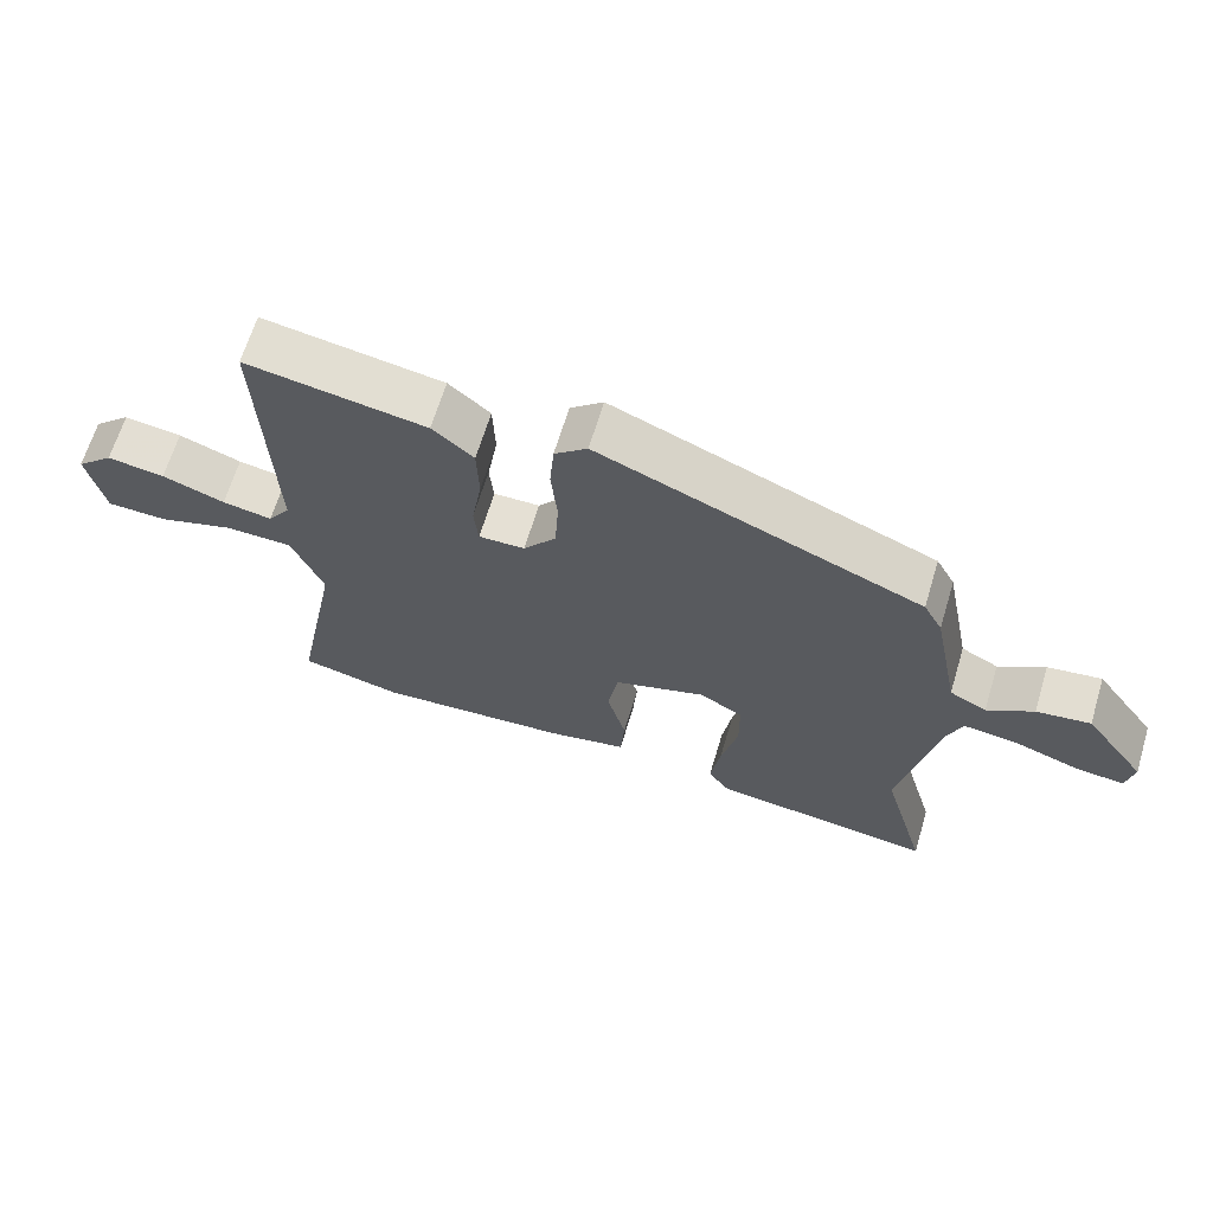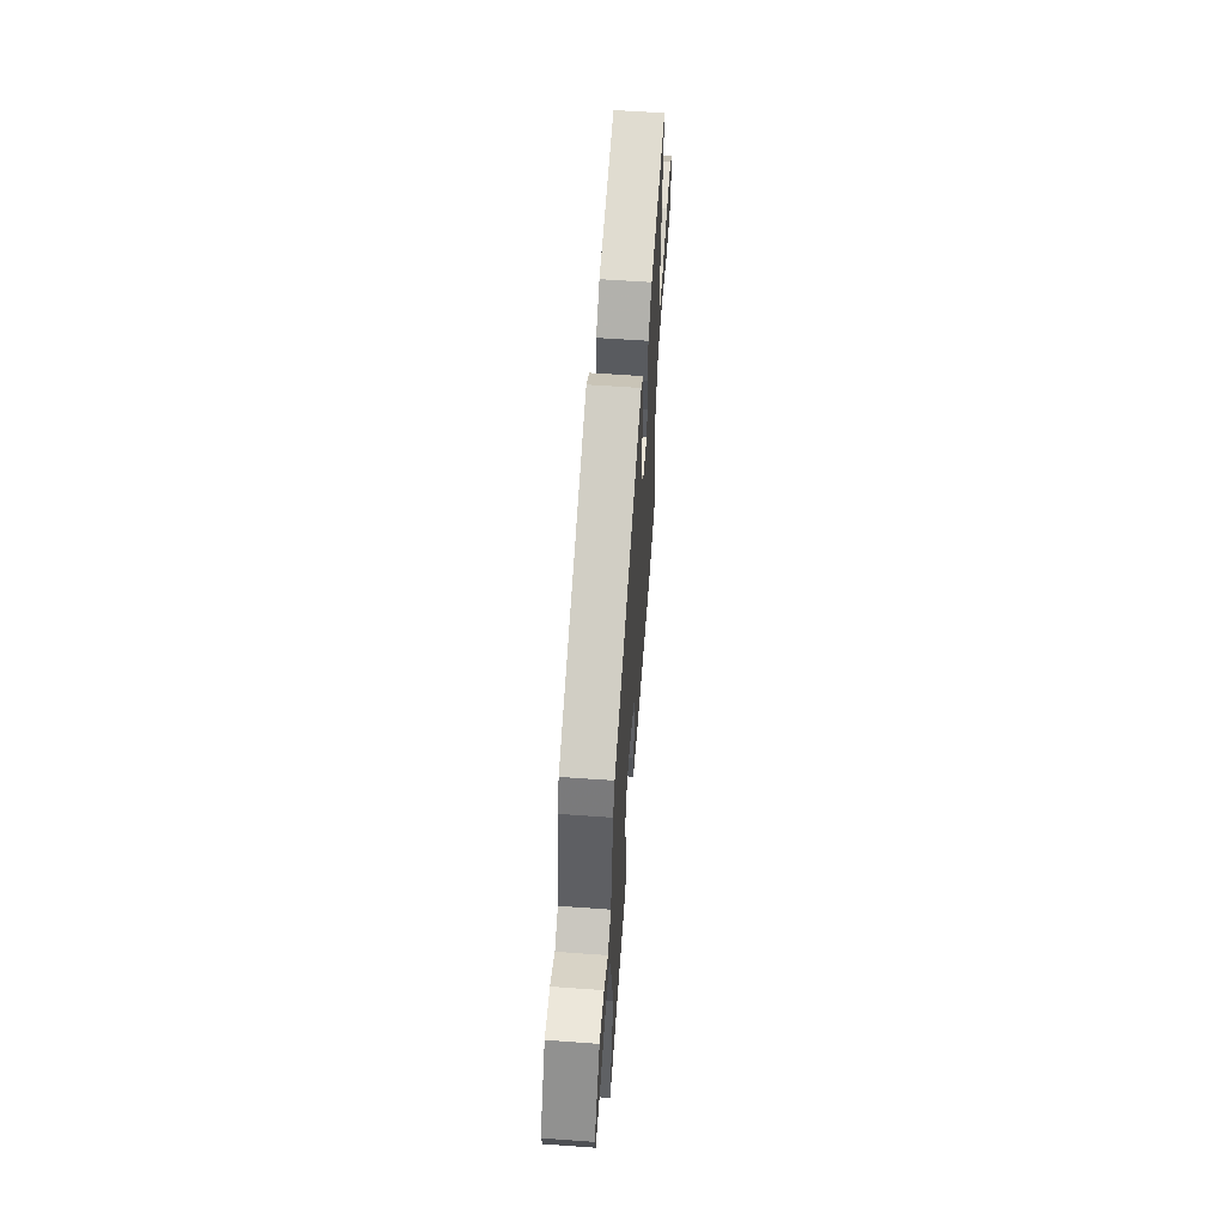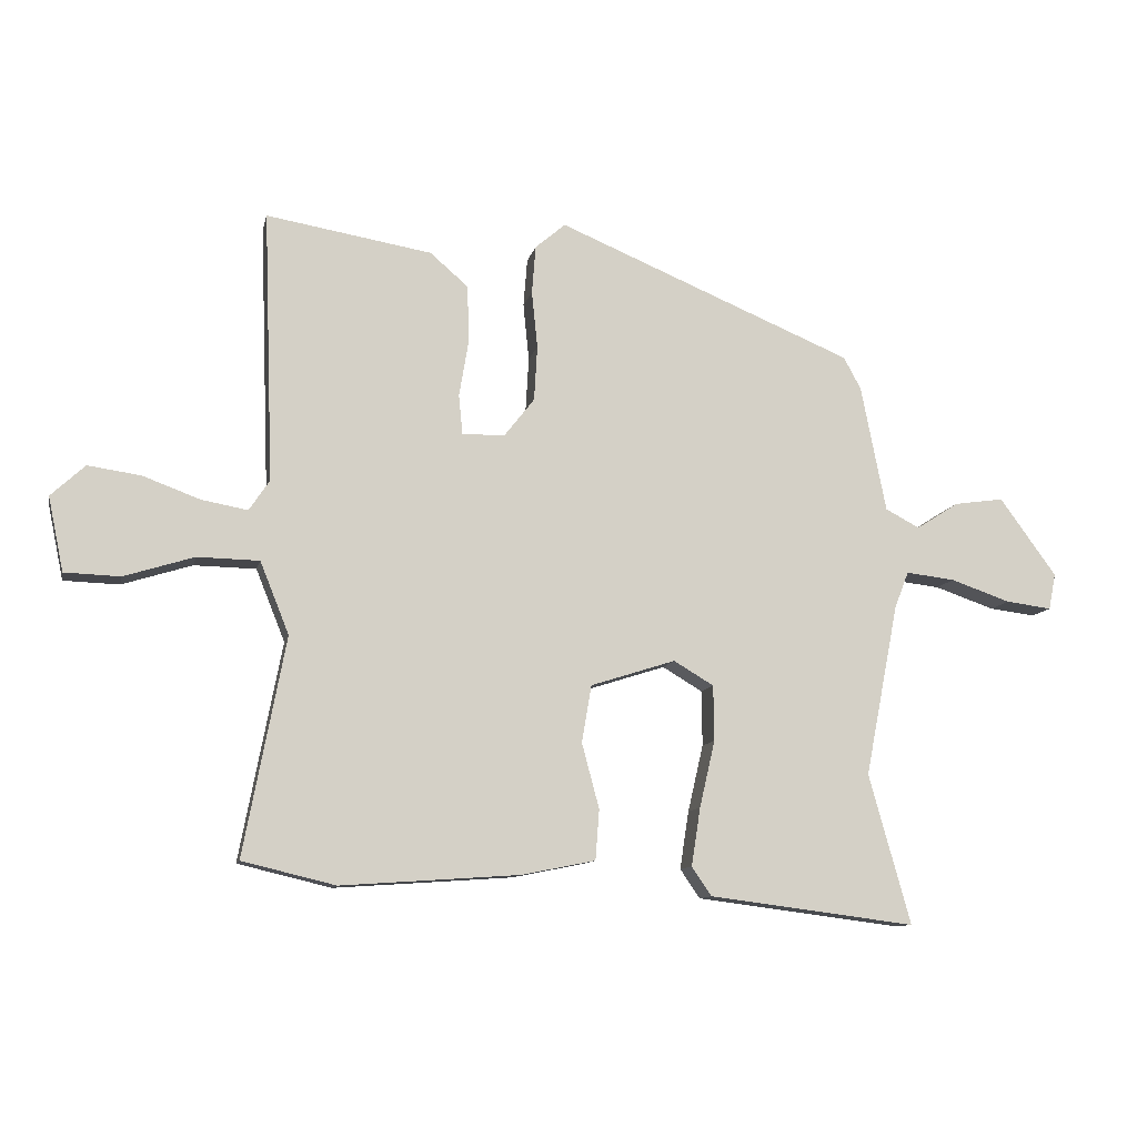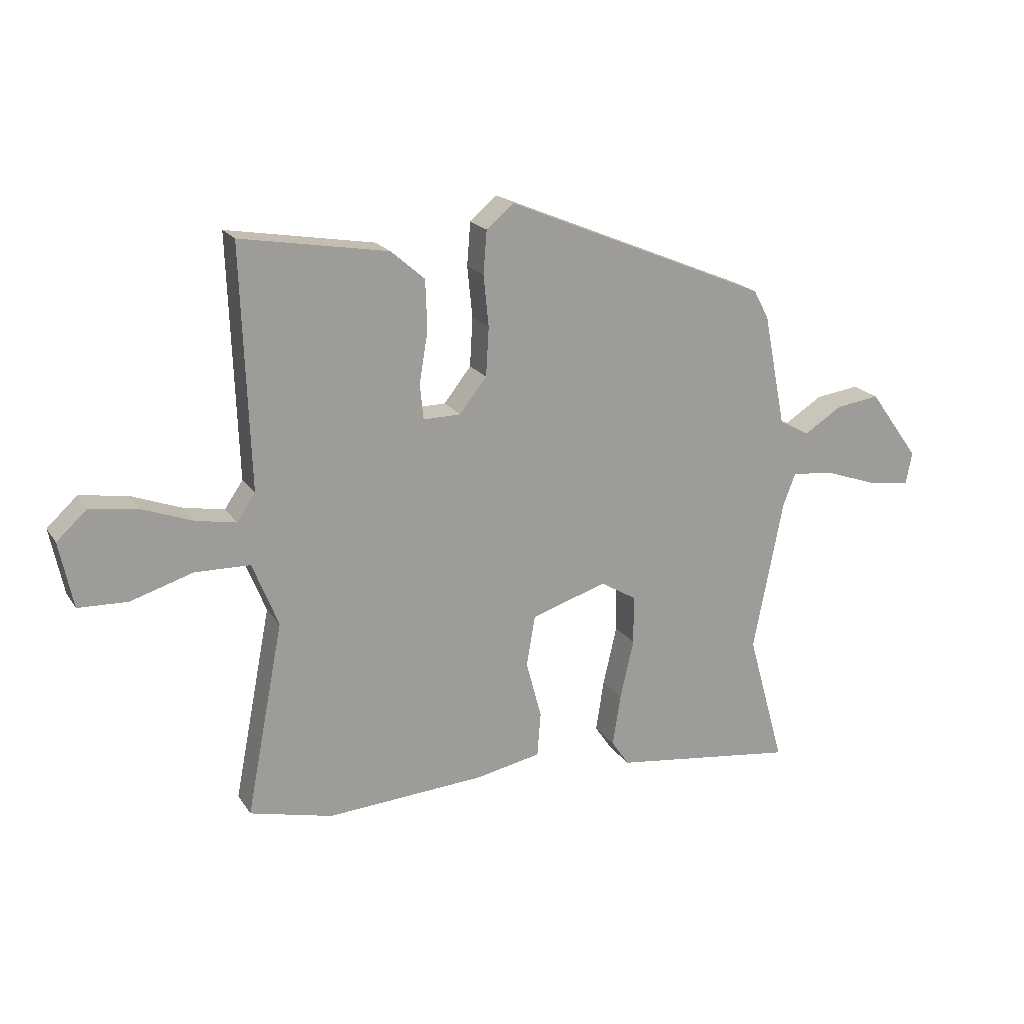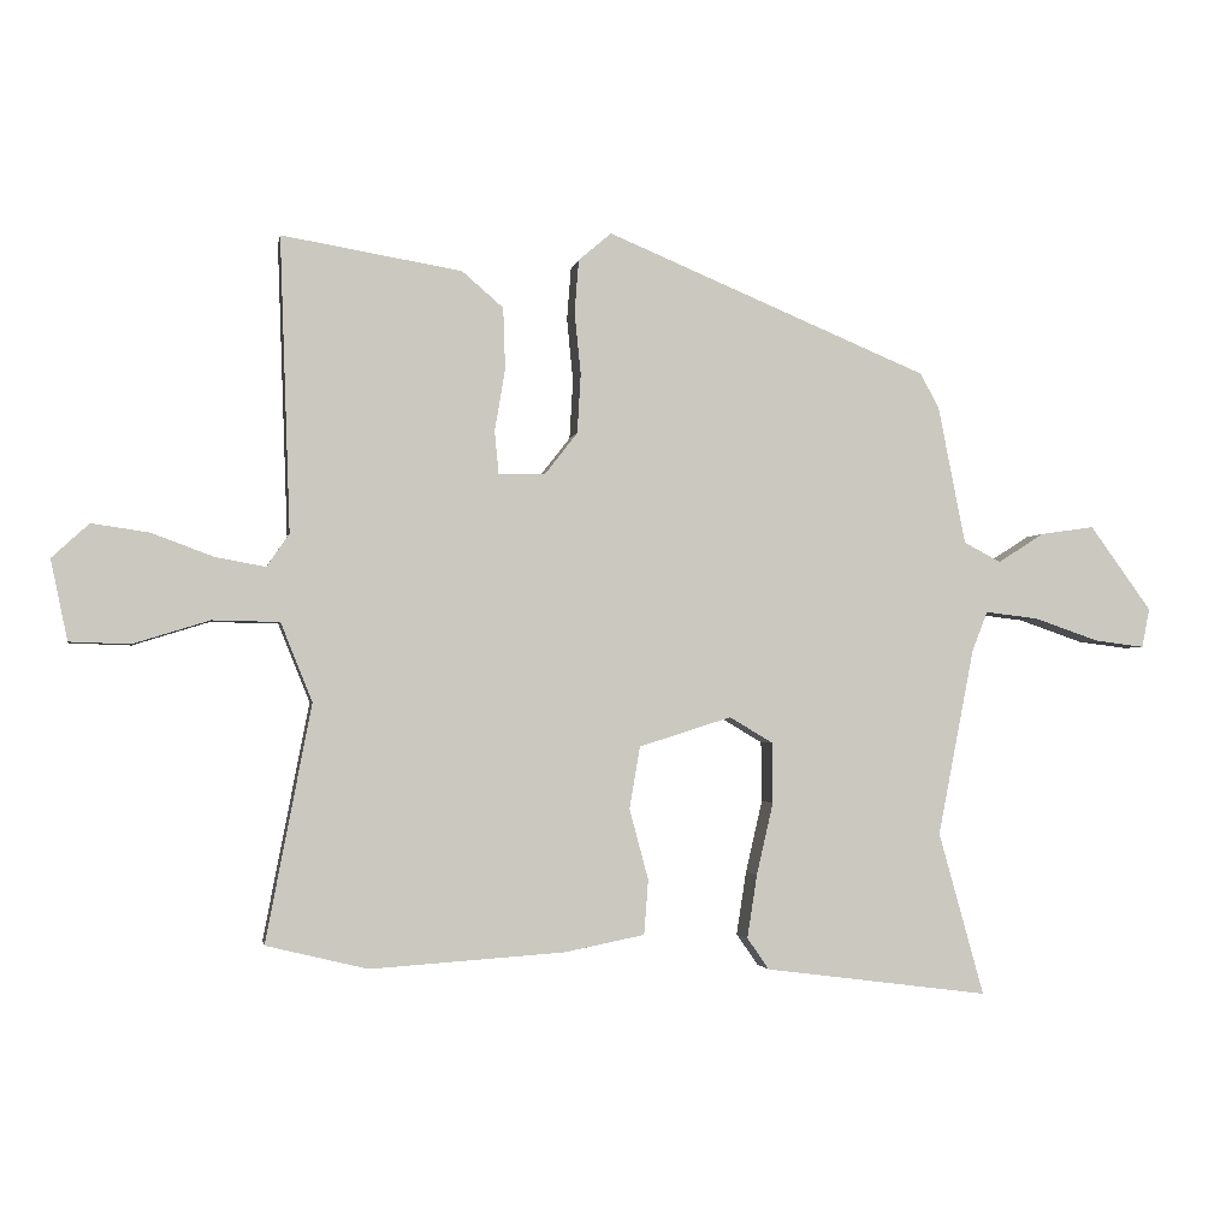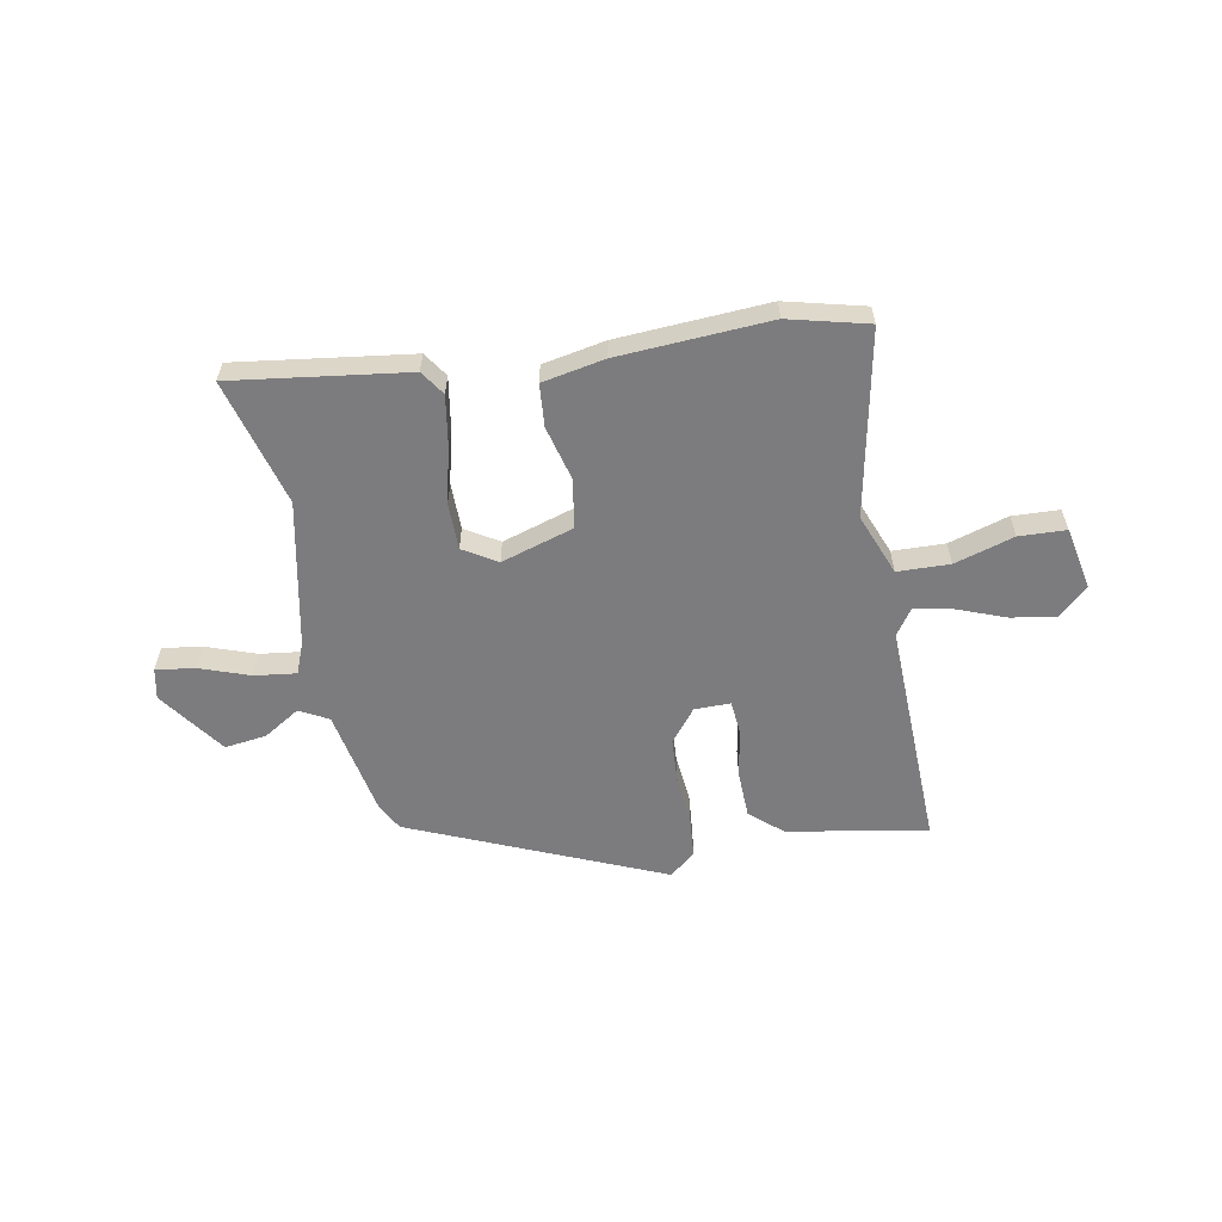
<metadata>
{"format":"obj","ext":"obj","renderer":"f3d","projection":"perspective","resolution":1024,"background":"white","views":[{"elev":65.6,"azim":16.8,"up":"+Z"},{"elev":59.8,"azim":94.2,"up":"+Z"},{"elev":-10.5,"azim":-12.0,"up":"+Z"},{"elev":19.4,"azim":-23.6,"up":"+Z"},{"elev":-2.2,"azim":-10.1,"up":"+Z"},{"elev":-58.9,"azim":-169.9,"up":"+Y"}]}
</metadata>
<code>
v -0.5 0.07 0.498
v -0.243 0.07 0.455
v -0.184 0.07 0.404
v -0.181 0.07 0.317
v -0.196 0.07 0.227
v -0.19 0.07 0.166
v -0.124 0.07 0.167
v -0.077 0.07 0.227
v -0.072 0.07 0.312
v -0.081 0.07 0.401
v -0.075 0.07 0.476
v -0.028 0.07 0.516
v 0.433 0.07 0.324
v 0.46 0.07 0.274
v 0.499 0.07 0.077
v 0.552 0.07 0.049
v 0.618 0.07 0.091
v 0.695 0.07 0.102
v 0.783 0.07 -0.019
v 0.772 0.07 -0.075
v 0.701 0.07 -0.066
v 0.608 0.07 -0.034
v 0.532 0.07 -0.025
v 0.51 0.07 -0.082
v 0.458 0.07 -0.349
v 0.523 0.07 -0.582
v 0.202 0.07 -0.541
v 0.171 0.07 -0.496
v 0.185 0.07 -0.406
v 0.209 0.07 -0.302
v 0.208 0.07 -0.216
v 0.146 0.07 -0.179
v 0.014 0.07 -0.221
v -0.001 0.07 -0.31
v 0.026 0.07 -0.411
v 0.02 0.07 -0.489
v -0.095 0.07 -0.512
v -0.372 0.07 -0.531
v -0.517 0.07 -0.496
v -0.452 0.07 -0.158
v -0.497 0.07 -0.046
v -0.593 0.07 -0.044
v -0.702 0.07 -0.078
v -0.788 0.07 -0.075
v -0.812 0.07 0.04
v -0.759 0.07 0.089
v -0.677 0.07 0.077
v -0.588 0.07 0.044
v -0.517 0.07 0.031
v -0.485 0.07 0.078
v -0.5 0 0.498
v -0.243 0 0.455
v -0.184 0 0.404
v -0.181 0 0.317
v -0.196 0 0.227
v -0.19 0 0.166
v -0.124 0 0.167
v -0.077 0 0.227
v -0.072 0 0.312
v -0.081 0 0.401
v -0.075 0 0.476
v -0.028 0 0.516
v 0.433 0 0.324
v 0.46 0 0.274
v 0.499 0 0.077
v 0.552 0 0.049
v 0.618 0 0.091
v 0.695 0 0.102
v 0.783 0 -0.019
v 0.772 0 -0.075
v 0.701 0 -0.066
v 0.608 0 -0.034
v 0.532 0 -0.025
v 0.51 0 -0.082
v 0.458 0 -0.349
v 0.523 0 -0.582
v 0.202 0 -0.541
v 0.171 0 -0.496
v 0.185 0 -0.406
v 0.209 0 -0.302
v 0.208 0 -0.216
v 0.146 0 -0.179
v 0.014 0 -0.221
v -0.001 0 -0.31
v 0.026 0 -0.411
v 0.02 0 -0.489
v -0.095 0 -0.512
v -0.372 0 -0.531
v -0.517 0 -0.496
v -0.452 0 -0.158
v -0.497 0 -0.046
v -0.593 0 -0.044
v -0.702 0 -0.078
v -0.788 0 -0.075
v -0.812 0 0.04
v -0.759 0 0.089
v -0.677 0 0.077
v -0.588 0 0.044
v -0.517 0 0.031
v -0.485 0 0.078
f 46 47 48
f 45 46 48
f 44 45 48
f 43 44 48
f 42 43 48
f 41 42 48 49
f 40 41 49 50
f 38 39 40
f 37 38 40
f 36 37 40
f 35 36 40
f 34 35 40
f 40 50 1
f 34 40 1
f 33 34 1
f 28 29 30
f 27 28 30
f 26 27 30
f 25 26 30
f 24 25 30 31
f 23 24 31 32
f 20 21 22
f 19 20 22
f 18 19 22
f 17 18 22
f 16 17 22
f 15 16 22 23
f 13 14 15
f 12 13 15
f 11 12 15
f 10 11 15
f 9 10 15
f 23 32 33
f 15 23 33
f 9 15 33
f 8 9 33
f 3 4 5
f 2 3 5
f 1 2 5
f 1 5 6
f 33 1 6
f 7 8 33
f 6 7 33
f 98 97 96
f 98 96 95
f 98 95 94
f 98 94 93
f 98 93 92
f 99 98 92 91
f 100 99 91 90
f 90 89 88
f 90 88 87
f 90 87 86
f 90 86 85
f 90 85 84
f 51 100 90
f 51 90 84
f 51 84 83
f 80 79 78
f 80 78 77
f 80 77 76
f 80 76 75
f 81 80 75 74
f 82 81 74 73
f 72 71 70
f 72 70 69
f 72 69 68
f 72 68 67
f 72 67 66
f 73 72 66 65
f 65 64 63
f 65 63 62
f 65 62 61
f 65 61 60
f 65 60 59
f 83 82 73
f 83 73 65
f 83 65 59
f 83 59 58
f 55 54 53
f 55 53 52
f 55 52 51
f 56 55 51
f 56 51 83
f 83 58 57
f 83 57 56
f 1 51 52 2
f 2 52 53 3
f 3 53 54 4
f 4 54 55 5
f 5 55 56 6
f 6 56 57 7
f 7 57 58 8
f 8 58 59 9
f 9 59 60 10
f 10 60 61 11
f 11 61 62 12
f 12 62 63 13
f 13 63 64 14
f 14 64 65 15
f 15 65 66 16
f 16 66 67 17
f 17 67 68 18
f 18 68 69 19
f 19 69 70 20
f 20 70 71 21
f 21 71 72 22
f 22 72 73 23
f 23 73 74 24
f 24 74 75 25
f 25 75 76 26
f 26 76 77 27
f 27 77 78 28
f 28 78 79 29
f 29 79 80 30
f 30 80 81 31
f 31 81 82 32
f 32 82 83 33
f 33 83 84 34
f 34 84 85 35
f 35 85 86 36
f 36 86 87 37
f 37 87 88 38
f 38 88 89 39
f 39 89 90 40
f 40 90 91 41
f 41 91 92 42
f 42 92 93 43
f 43 93 94 44
f 44 94 95 45
f 45 95 96 46
f 46 96 97 47
f 47 97 98 48
f 48 98 99 49
f 49 99 100 50
f 50 100 51 1

</code>
